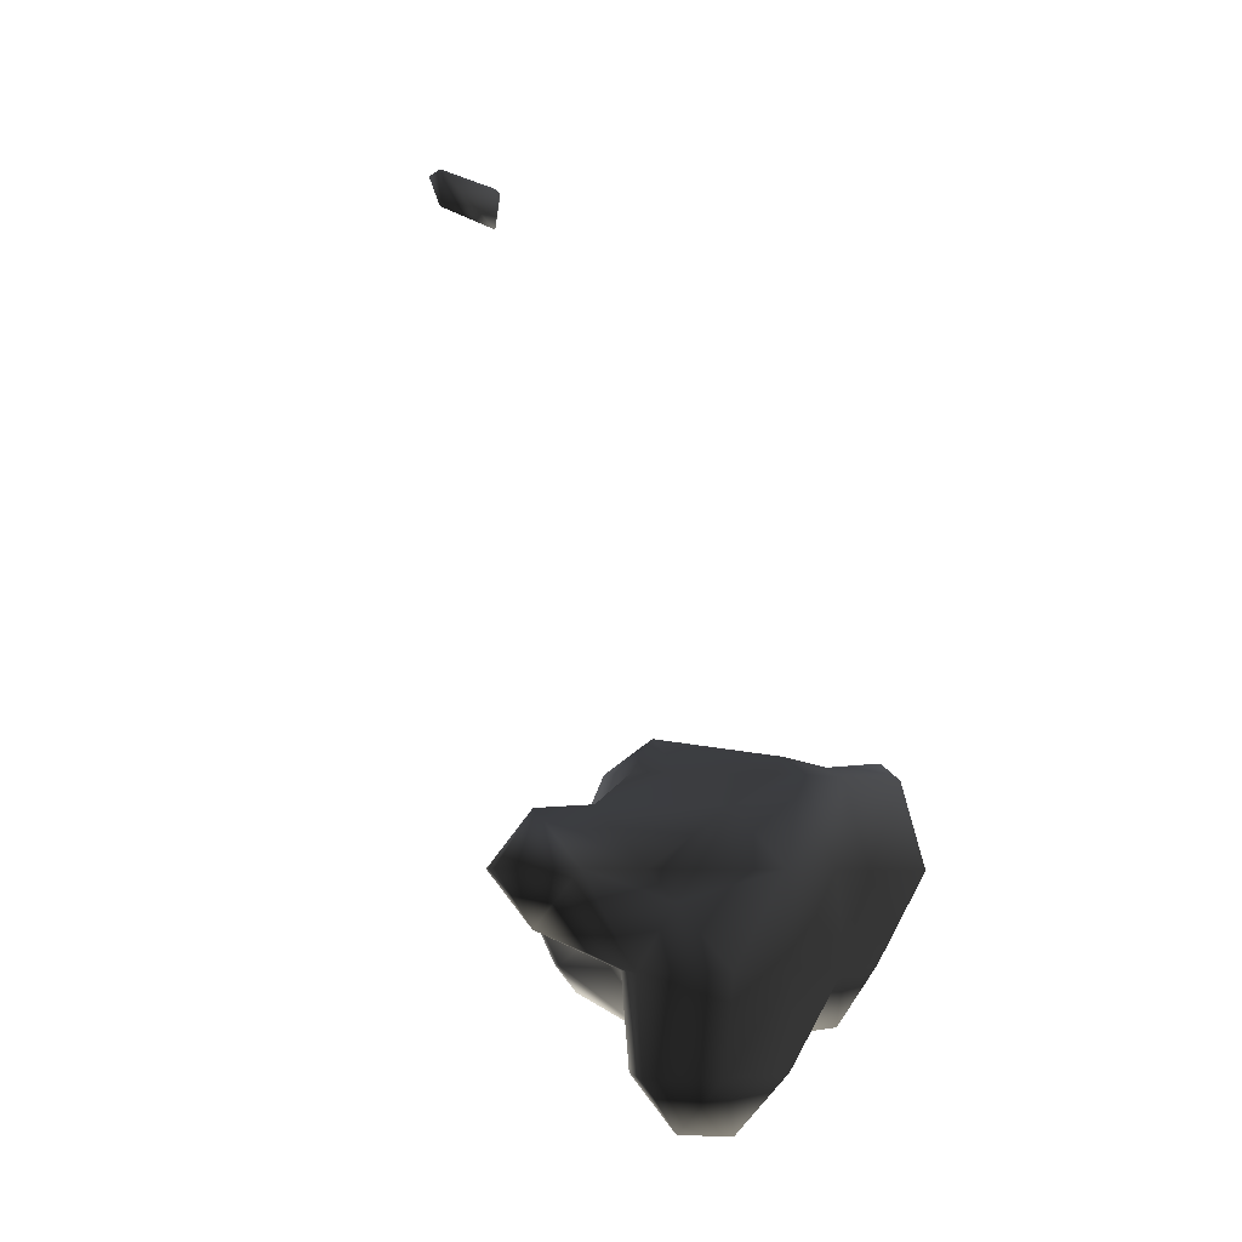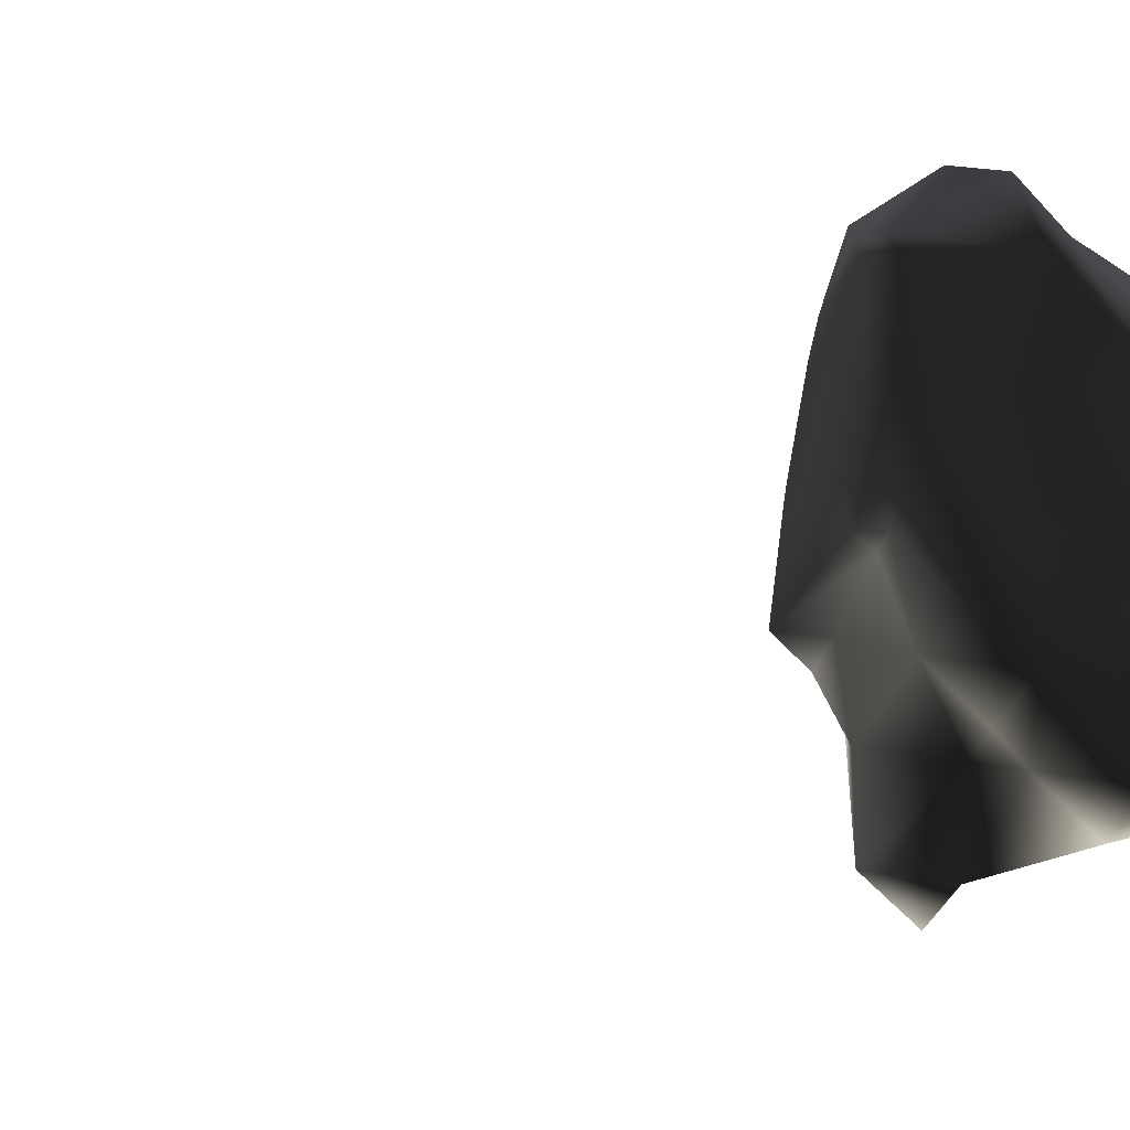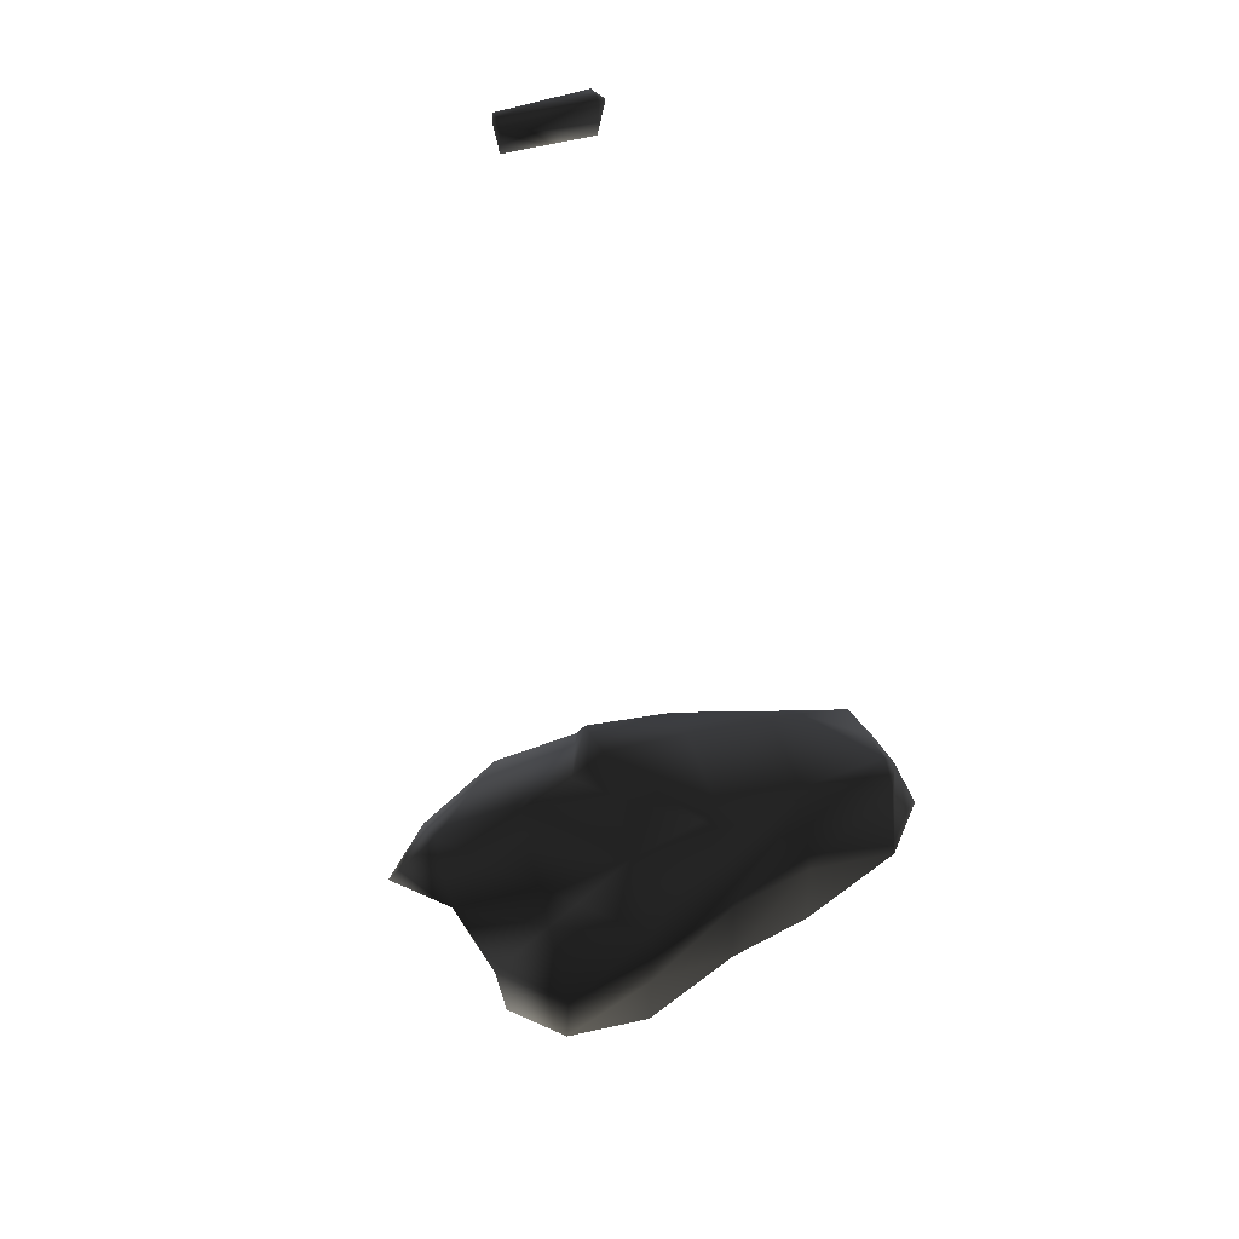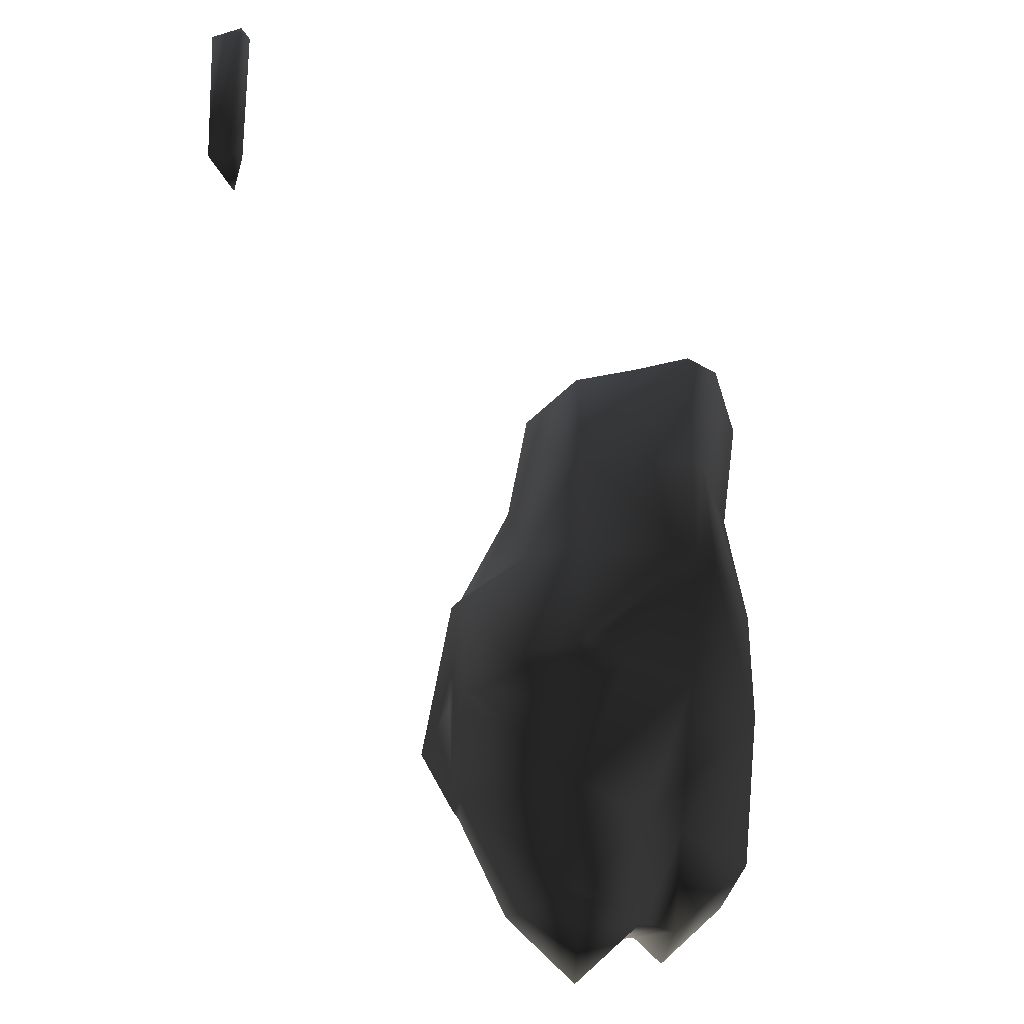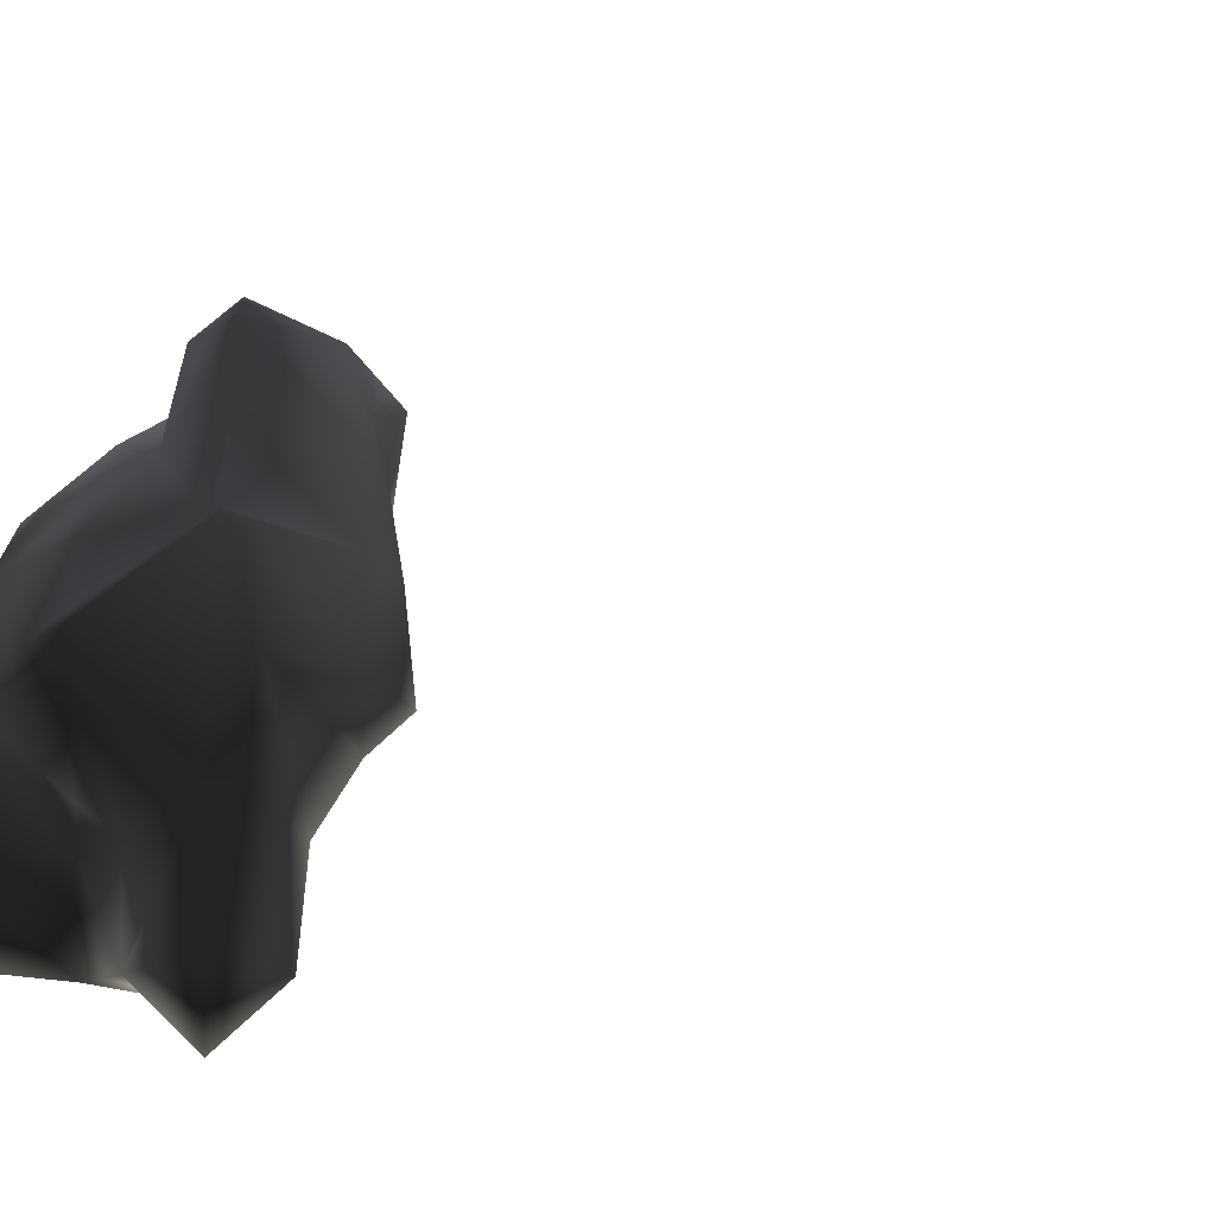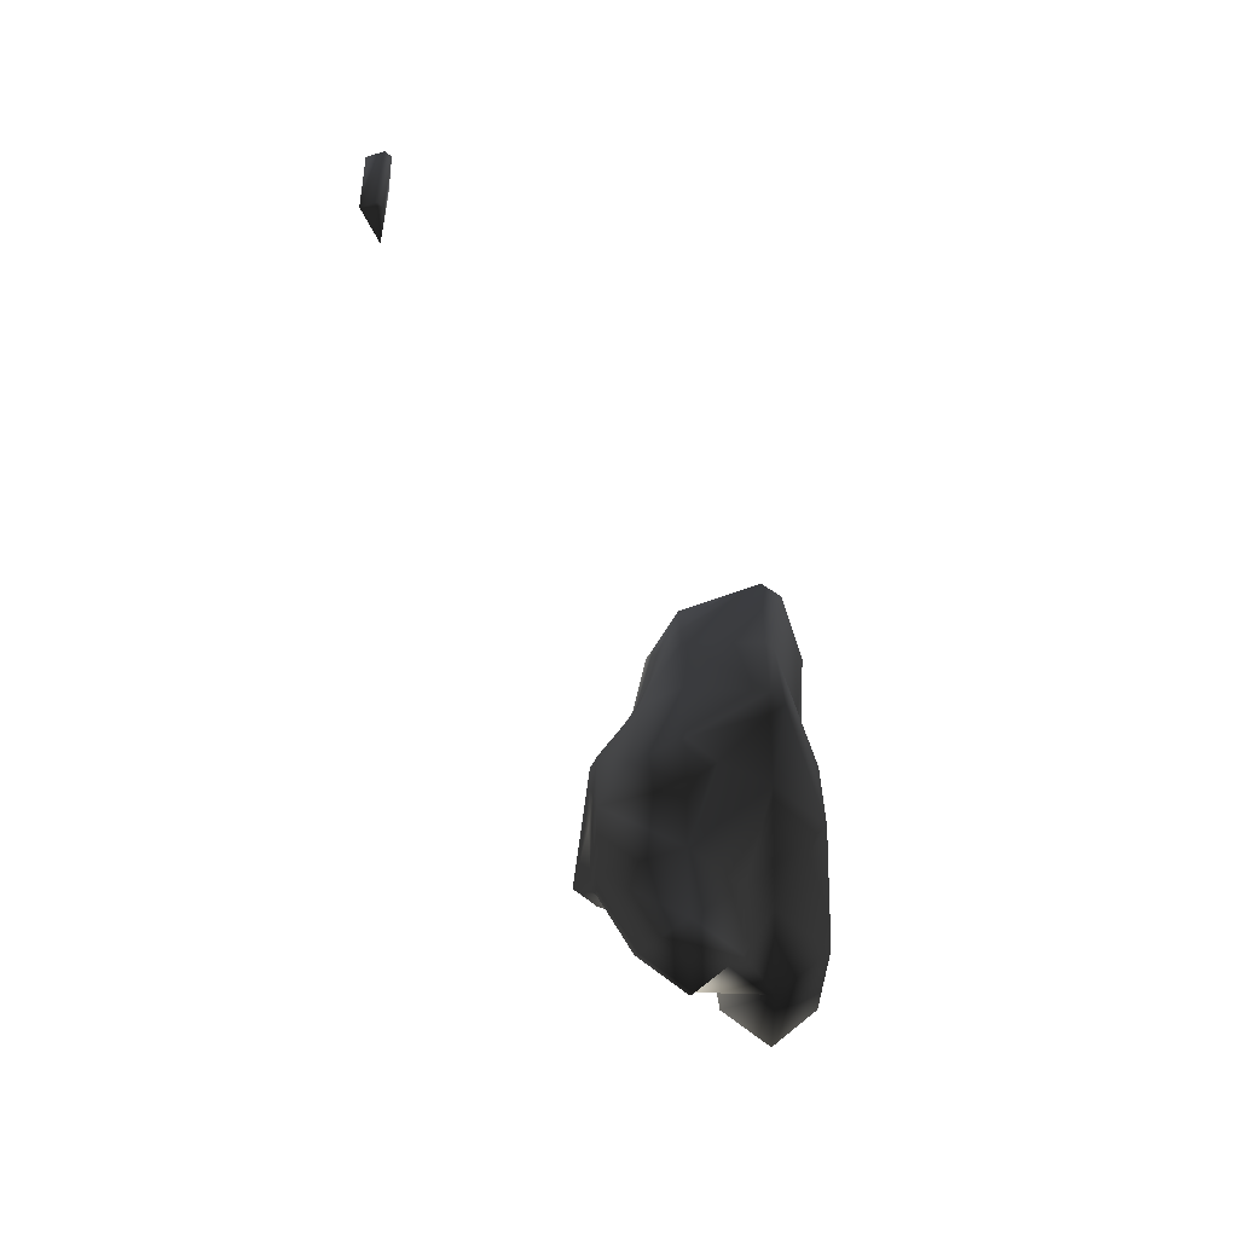
<metadata>
{"format":"obj","ext":"obj","renderer":"f3d","projection":"perspective","resolution":1024,"background":"white","views":[{"elev":-6.4,"azim":-143.6,"up":"+Y"},{"elev":15.4,"azim":-112.1,"up":"+Z"},{"elev":53.4,"azim":-109.0,"up":"+Y"},{"elev":-30.2,"azim":175.6,"up":"+Z"},{"elev":-26.8,"azim":88.8,"up":"+Z"},{"elev":38.7,"azim":179.7,"up":"+Y"}]}
</metadata>
<code>
v 76.43 103 85
v 77 102.4 85
v 77 103 84.43
v 76.33 103 86
v 77 102.3 86
v 77 103 86.67
v 76.33 104 85
v 77 104 84.33
v 76.3 104 86
v 77 103.3 87
v 76.29 104 87
v 76.48 104 88
v 77 103.3 88
v 77 104 88.68
v 77 104.7 85
v 77 105 85.35
v 76.35 105 86
v 76.38 105 87
v 76.56 105 88
v 77 104.5 89
v 76.44 105 89
v 77 105 89.5
v 77 105.6 86
v 77 106 86.81
v 76.81 106 87
v 76.89 106 88
v 76.74 106 89
v 77 106 89.14
v 77 106.2 87
v 77 106.1 88
v 77 106.2 89
v 77.57 103 85
v 77.67 103 86
v 77.67 104 85
v 78 104 85.28
v 78 103.3 86
v 78 103.3 87
v 77.68 104 88
v 78 104 87.72
v 77.41 105 84
v 78 104.4 84
v 78 105 83.41
v 78 104.3 85
v 77.35 105 85
v 78 104.4 88
v 78 104.6 89
v 78 105 89.4
v 78 105.6 84
v 78 105.7 85
v 77.63 106 86
v 78 106 85.63
v 77.47 106 89
v 78 106 88.36
v 78 105.8 89
v 78 106.4 86
v 78 106.3 87
v 78 106.1 88
v 79 103.7 86
v 79 104 85.71
v 78.72 104 87
v 79 104 86.29
v 78.59 105 84
v 79 105 84.91
v 79 104.9 85
v 79 104.9 87
v 78.57 105 88
v 79 105 87.08
v 78.4 105 89
v 79 105.2 85
v 79 105.3 86
v 78.63 106 86
v 79 105.2 87
v 78.48 106 87
v 78.16 106 88
v 79.29 104 86
v 79.06 105 85
v 79.09 105 86
v 79.08 105 87
v 80.95 113 86
v 81 112.6 86
v 81 113 85.95
v 80.94 113 87
v 81 112.6 87
v 81 113 87.09
v 81 113.1 86
v 81 113.1 87
v 81.17 113 86
v 81.19 113 87
f 3 2 1
f 5 4 1
f 5 1 2
f 6 4 5
f 3 1 7
f 3 7 8
f 9 1 4
f 7 1 9
f 4 6 10
f 11 4 10
f 9 4 11
f 13 12 11
f 13 11 10
f 14 12 13
f 15 8 7
f 17 16 15
f 7 17 15
f 9 17 7
f 18 9 11
f 17 9 18
f 19 11 12
f 18 11 19
f 12 14 20
f 21 12 20
f 19 12 21
f 22 21 20
f 23 16 17
f 25 24 23
f 17 25 23
f 18 25 17
f 26 18 19
f 25 18 26
f 27 19 21
f 26 19 27
f 21 22 28
f 21 28 27
f 29 24 25
f 29 25 26
f 29 26 30
f 30 26 27
f 30 27 31
f 31 27 28
f 3 32 2
f 33 5 2
f 33 2 32
f 33 6 5
f 8 34 32
f 8 32 3
f 36 33 35
f 33 34 35
f 33 32 34
f 33 36 6
f 36 10 6
f 36 37 10
f 37 39 38
f 13 37 38
f 10 37 13
f 38 14 13
f 42 41 40
f 43 34 41
f 8 41 34
f 41 8 40
f 15 40 8
f 40 15 44
f 43 35 34
f 16 44 15
f 39 45 38
f 38 45 14
f 45 20 14
f 45 46 20
f 22 20 46
f 22 46 47
f 48 42 40
f 48 40 44
f 48 44 49
f 51 49 50
f 50 49 23
f 49 44 23
f 44 16 23
f 24 50 23
f 54 53 52
f 47 54 52
f 28 47 52
f 22 47 28
f 55 51 50
f 55 50 24
f 29 55 24
f 56 55 29
f 57 29 30
f 57 56 29
f 31 52 53
f 57 31 53
f 30 31 57
f 52 31 28
f 59 58 36
f 59 36 35
f 58 61 60
f 37 58 60
f 36 58 37
f 60 39 37
f 42 62 41
f 41 62 63
f 64 41 63
f 43 41 64
f 35 43 59
f 59 43 64
f 61 65 60
f 65 67 66
f 65 66 45
f 60 65 45
f 39 60 45
f 68 46 45
f 68 45 66
f 68 47 46
f 48 62 42
f 69 63 62
f 48 69 62
f 49 69 48
f 71 70 51
f 70 49 51
f 70 69 49
f 73 72 71
f 71 72 70
f 72 73 67
f 73 66 67
f 73 74 66
f 74 53 54
f 68 74 54
f 66 74 68
f 68 54 47
f 55 71 51
f 71 55 56
f 71 56 73
f 73 56 57
f 73 57 74
f 74 57 53
f 59 75 58
f 75 61 58
f 63 76 64
f 75 59 64
f 76 75 64
f 77 75 76
f 78 65 61
f 75 78 61
f 77 78 75
f 78 67 65
f 69 76 63
f 76 69 70
f 76 70 77
f 77 70 72
f 77 72 78
f 78 72 67
f 81 80 79
f 83 82 79
f 83 79 80
f 84 82 83
f 85 81 79
f 85 79 82
f 85 82 86
f 86 82 84
f 81 87 80
f 88 83 80
f 88 80 87
f 88 84 83
f 85 87 81
f 87 85 86
f 87 86 88
f 88 86 84

</code>
